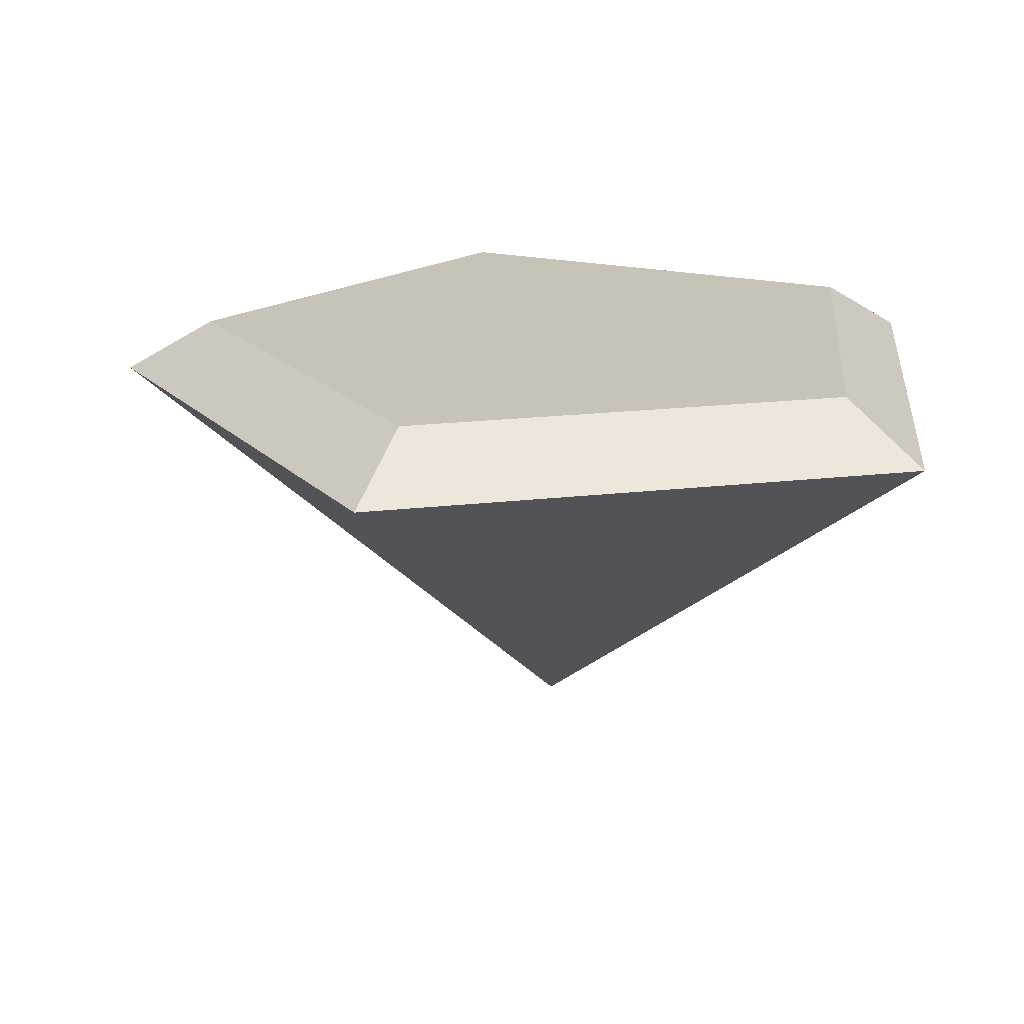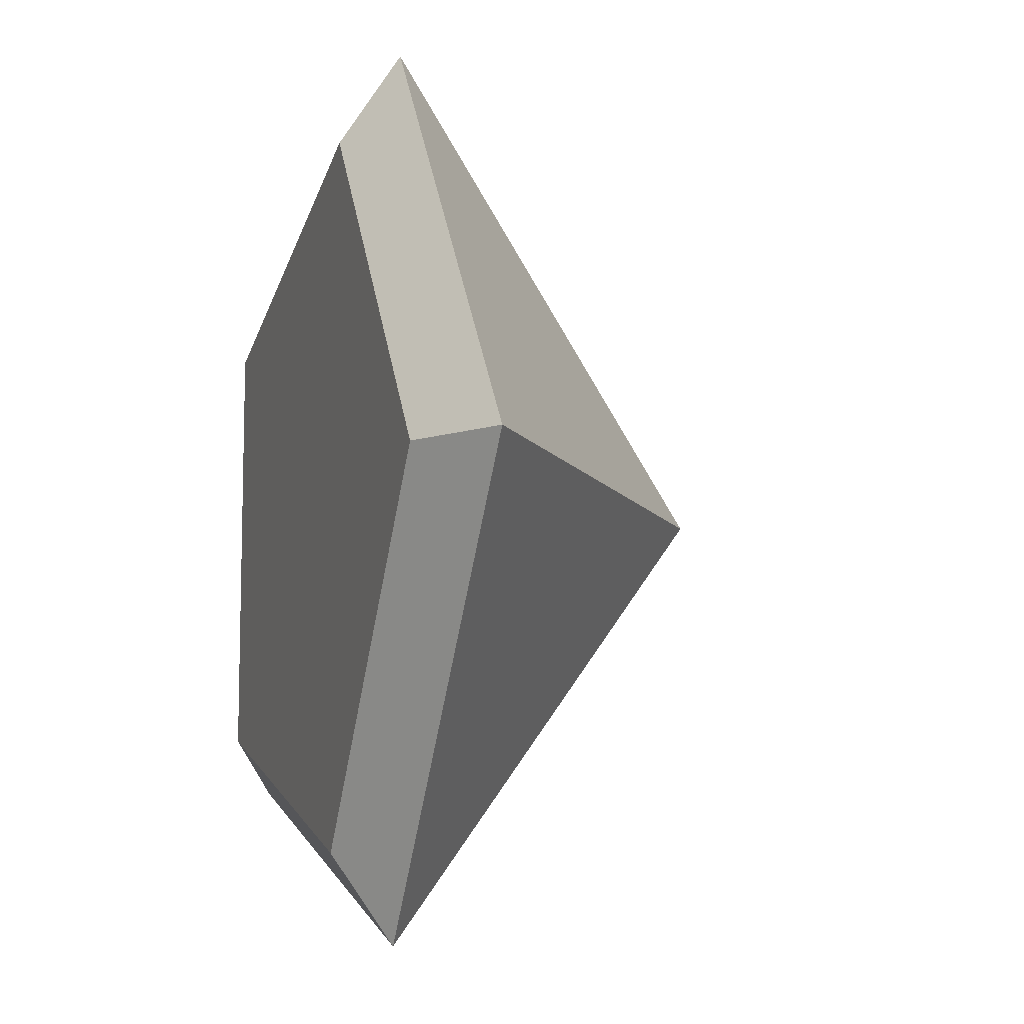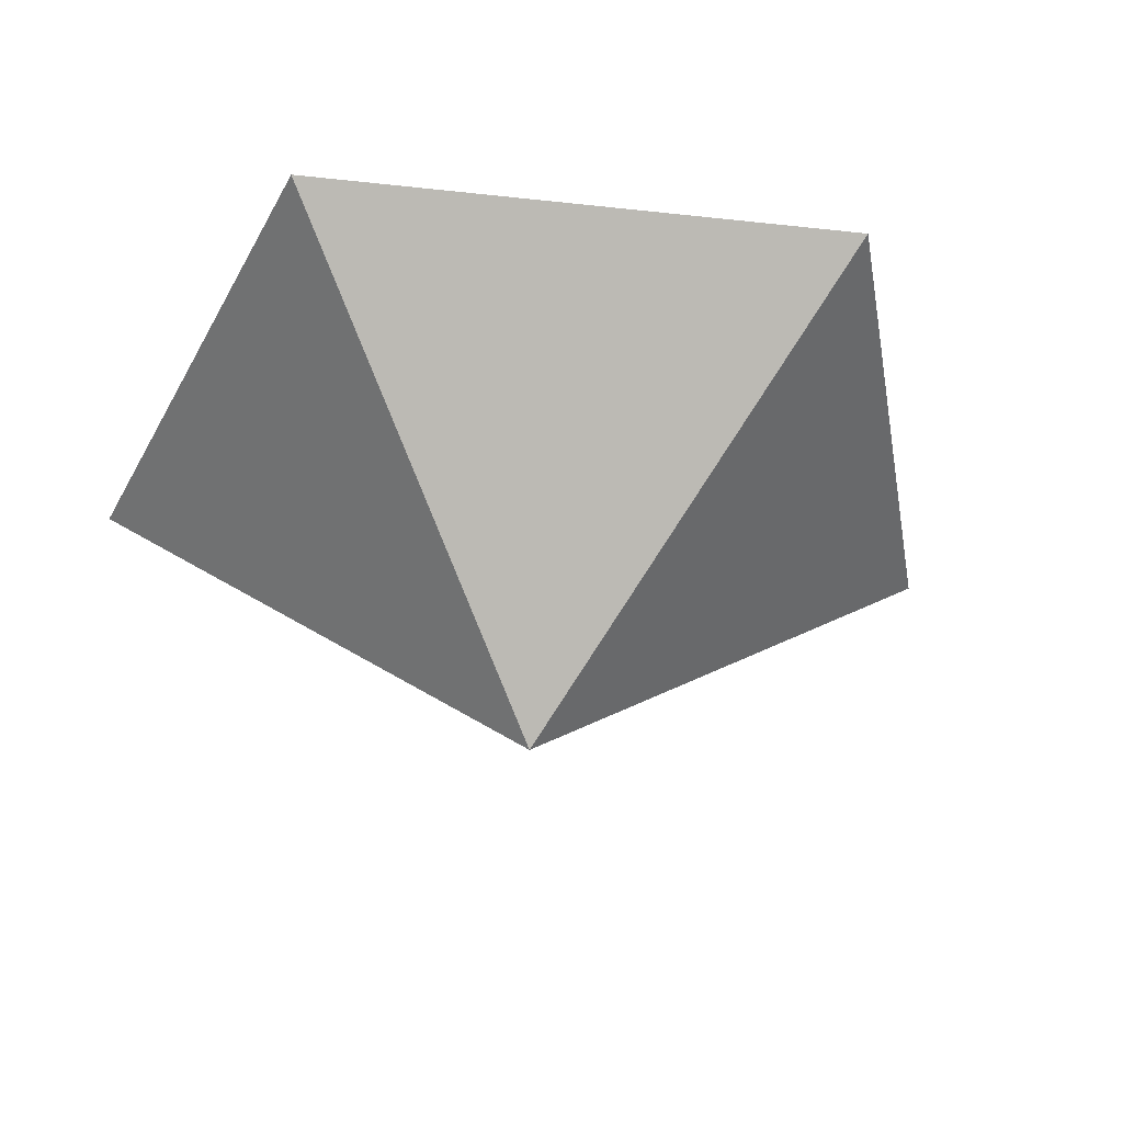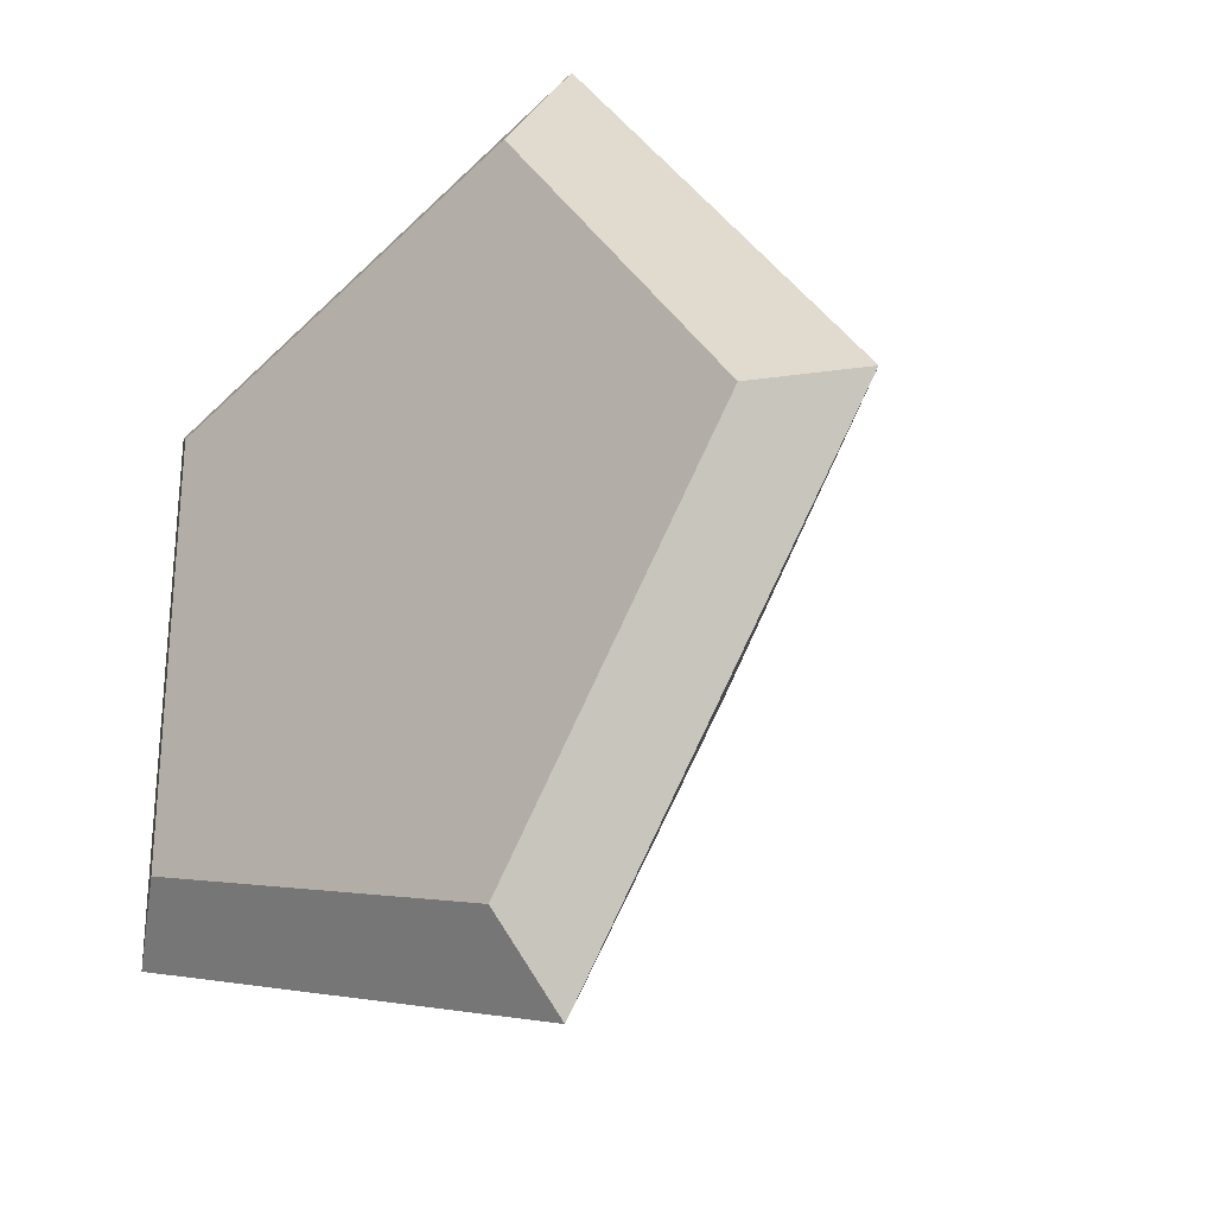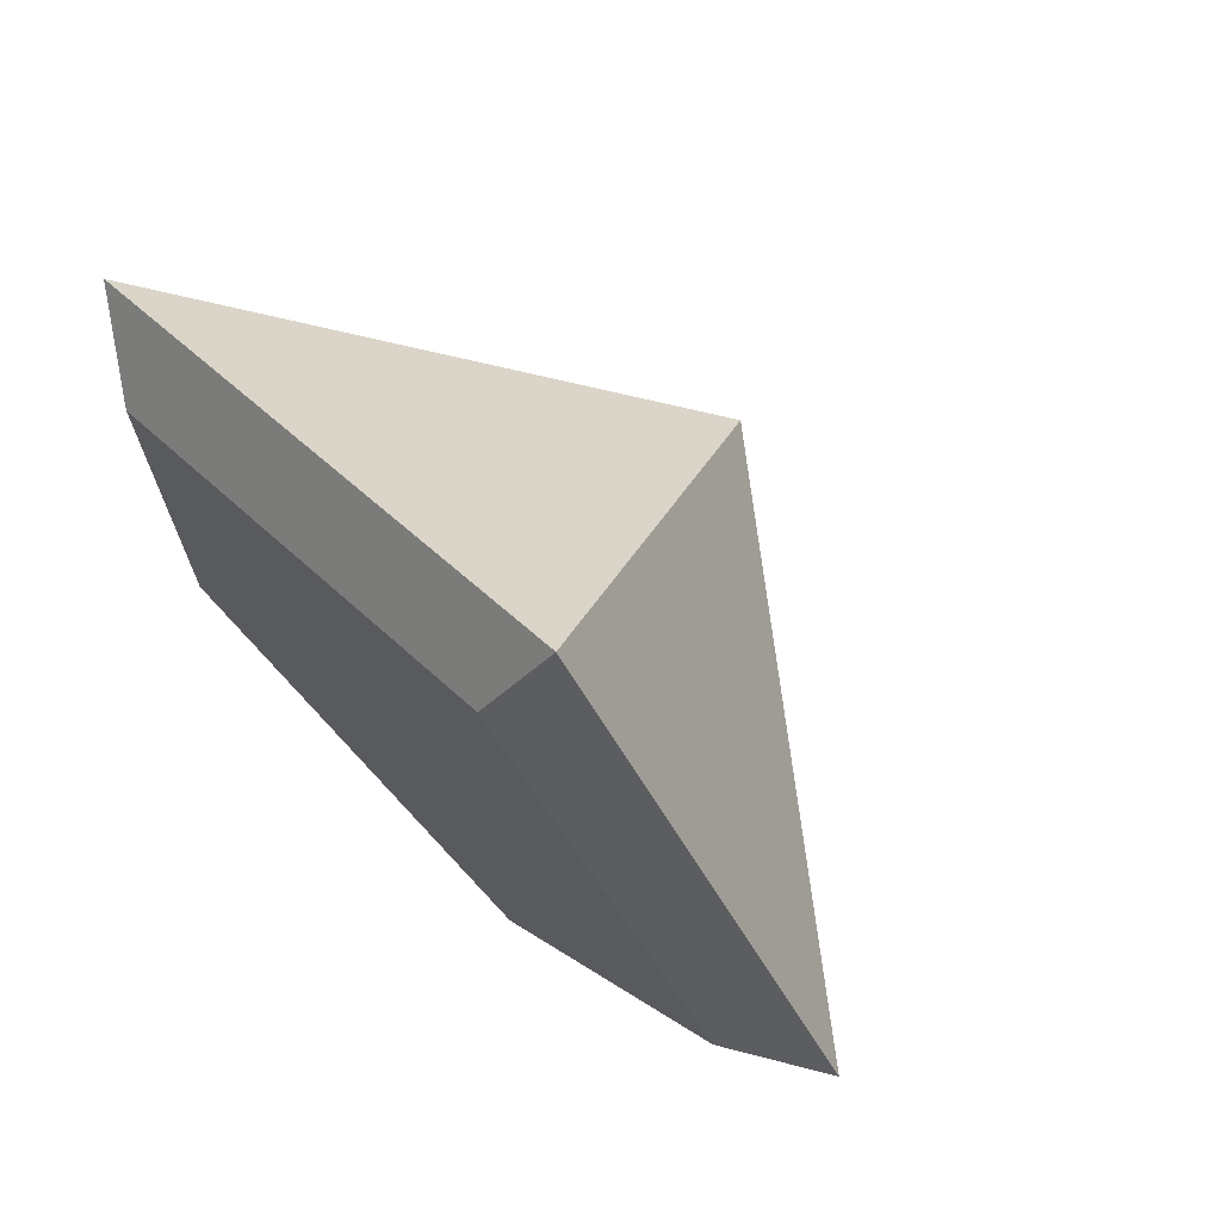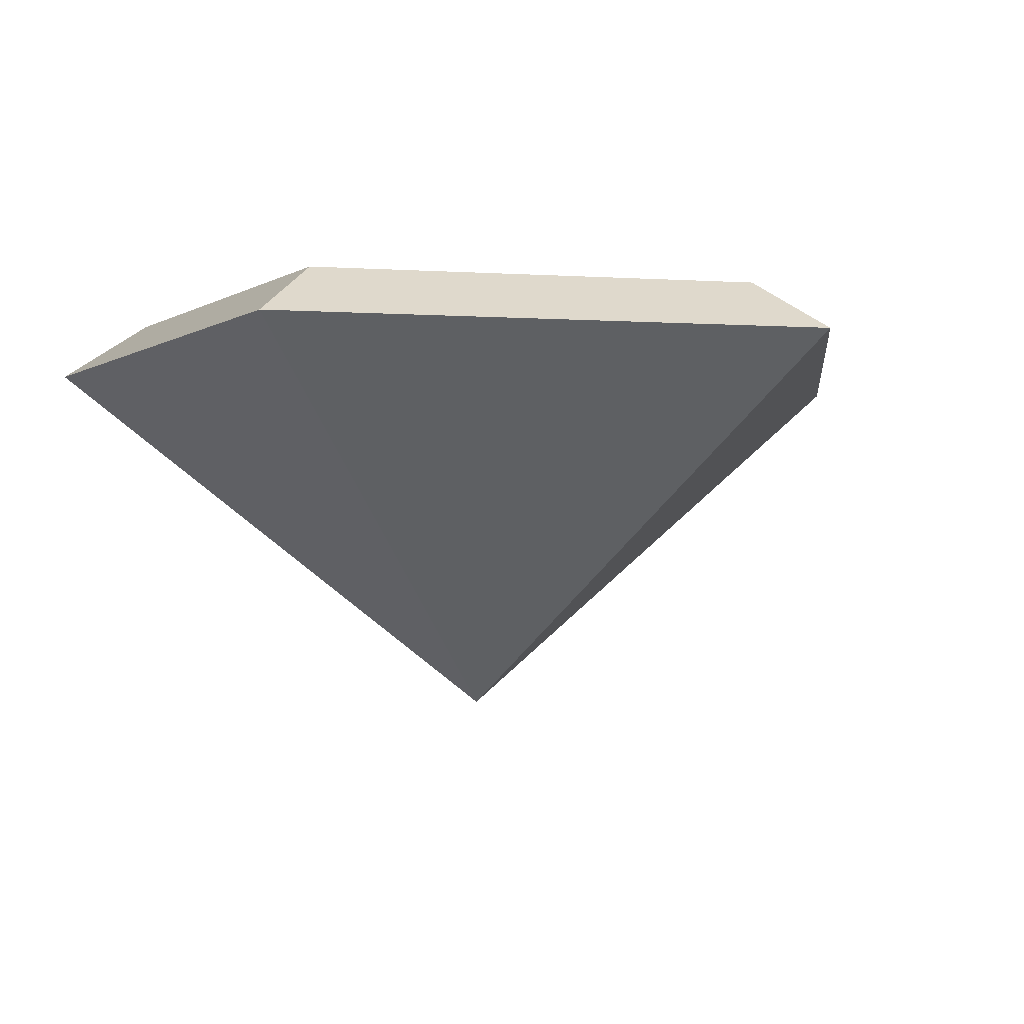
<metadata>
{"format":"obj","ext":"obj","renderer":"f3d","projection":"perspective","resolution":1024,"background":"white","views":[{"elev":19.7,"azim":5.6,"up":"+Y"},{"elev":-9.6,"azim":-109.0,"up":"+Z"},{"elev":-39.4,"azim":-133.8,"up":"+Y"},{"elev":-27.1,"azim":-137.1,"up":"+Z"},{"elev":71.5,"azim":-135.0,"up":"+Z"},{"elev":-4.0,"azim":150.3,"up":"+Y"}]}
</metadata>
<code>
o Arrow_Icosphere
v 0 -1.143 0
v 0.7236 -0.4472 0.5257
v -0.2764 -0.4472 0.8506
v 0.7236 -0.4472 -0.5257
v -0.8944 -0.4472 0
v -0.2764 -0.4472 -0.8506
v 0.7236 -0.4472 0.5257
v -0.2764 -0.4472 0.8506
v 0.7236 -0.4472 -0.5257
v -0.8944 -0.4472 0
v -0.2764 -0.4472 -0.8506
v 0.7236 -0.4472 0.5257
v 0.5799 -0.3421 0.4213
v -0.2215 -0.3421 0.6817
v -0.2764 -0.4472 0.8506
v -0.7168 -0.3421 0
v -0.8944 -0.4472 0
v -0.2215 -0.3421 -0.6817
v -0.2764 -0.4472 -0.8506
v 0.7236 -0.4472 -0.5257
v 0.5799 -0.3421 -0.4213
f 1 2 3
f 2 1 4
f 1 3 5
f 1 5 6
f 1 6 4
f 20 12 7 9
f 7 8 3 2
f 9 7 2 4
f 8 10 5 3
f 10 11 6 5
f 11 9 4 6
f 21 18 16 14 13
f 15 17 10 8
f 17 19 11 10
f 19 20 9 11
f 13 14 15 12
f 21 13 12 20
f 14 16 17 15
f 16 18 19 17
f 18 21 20 19
f 12 15 8 7

</code>
